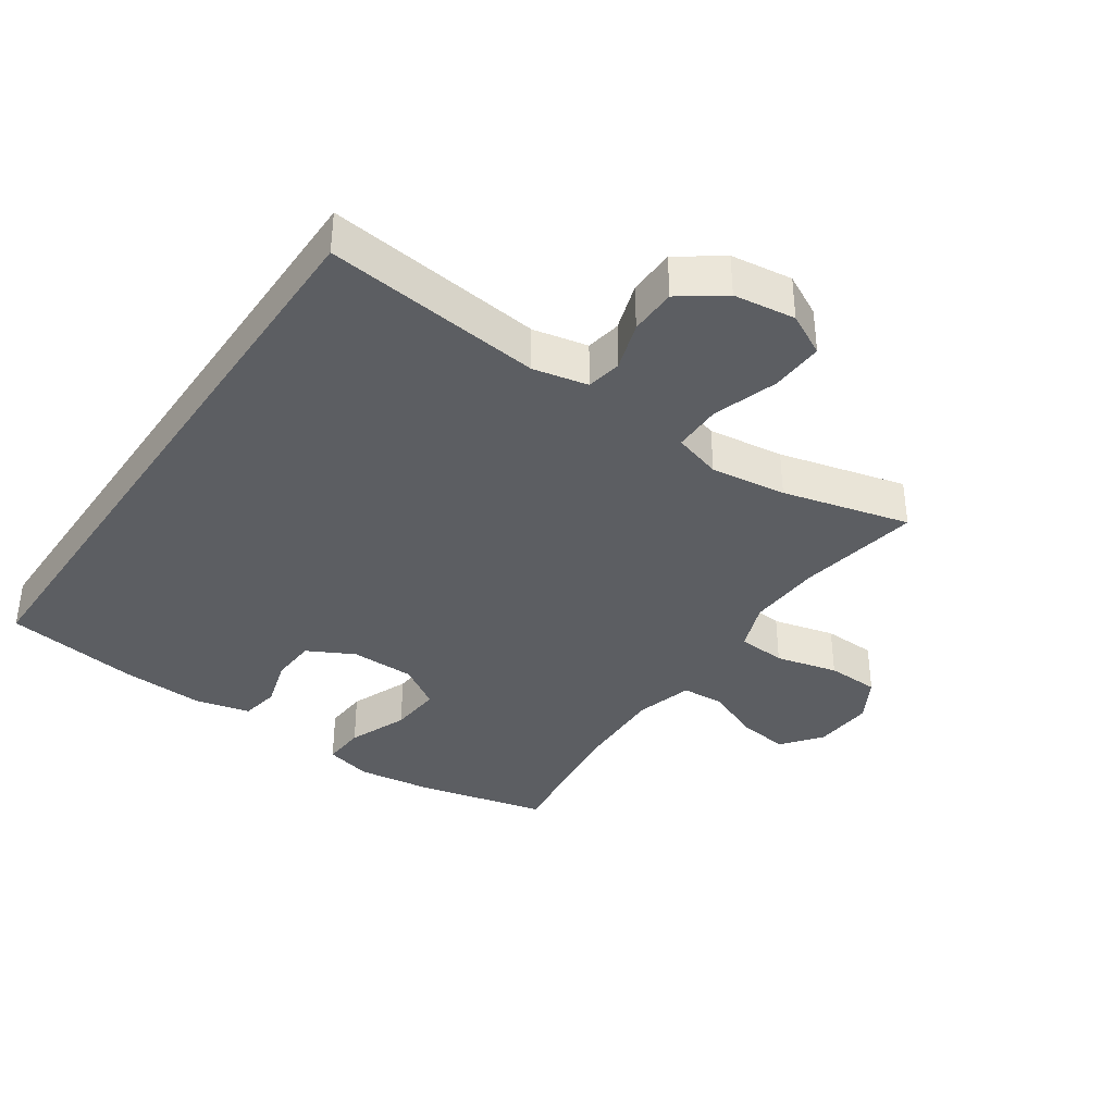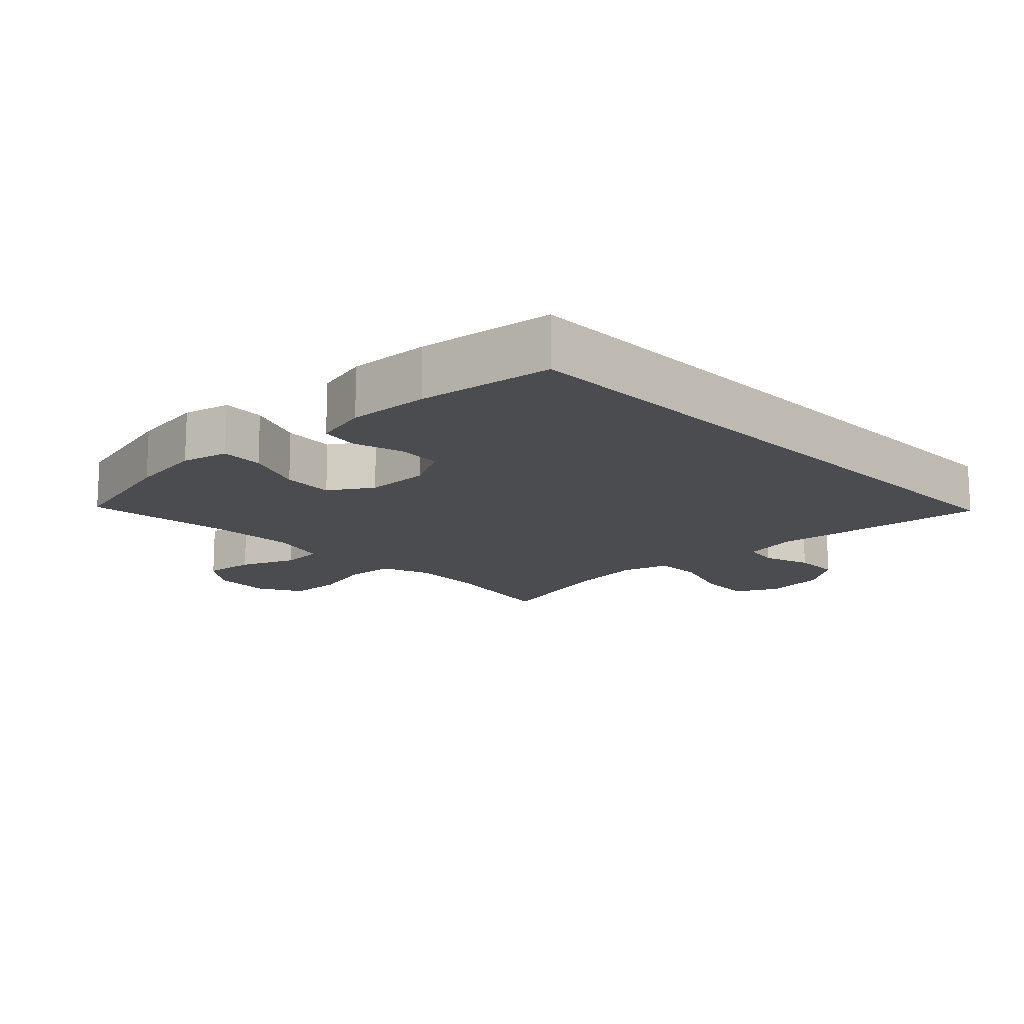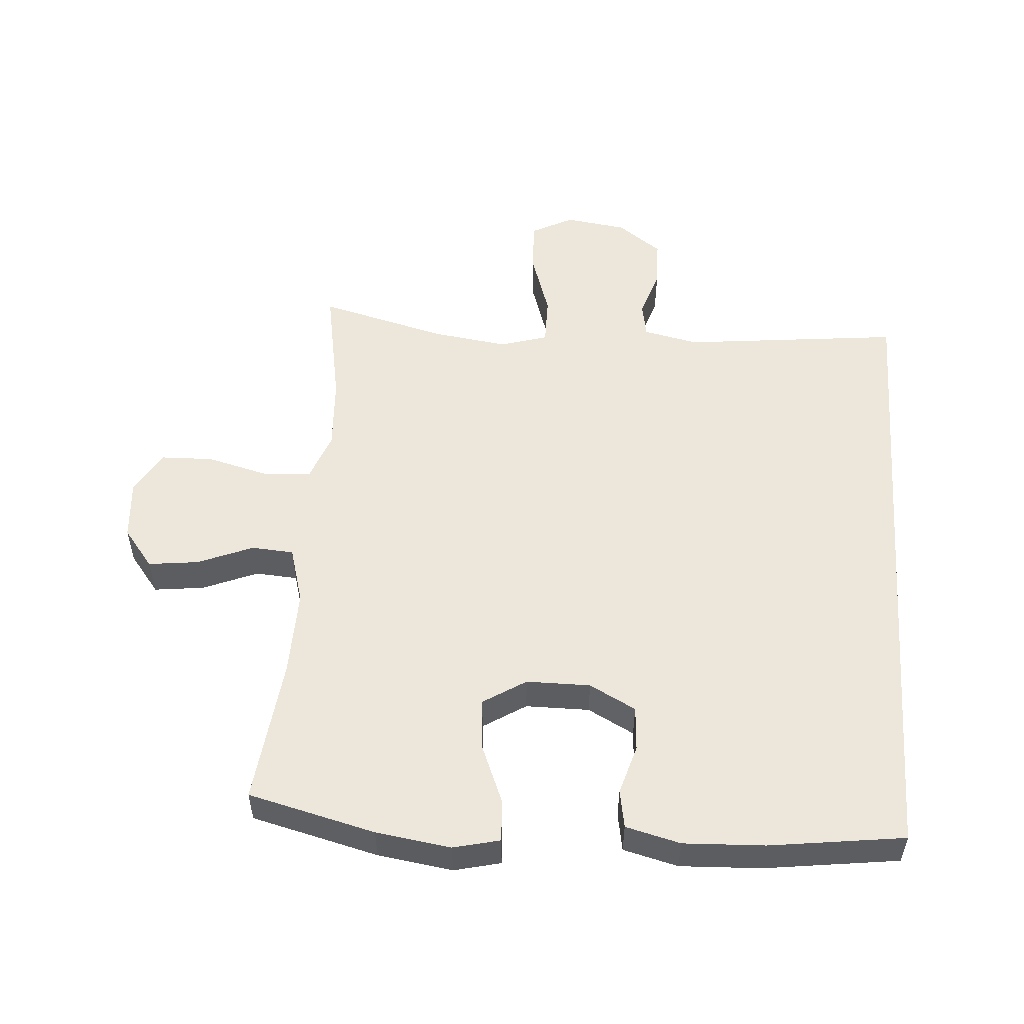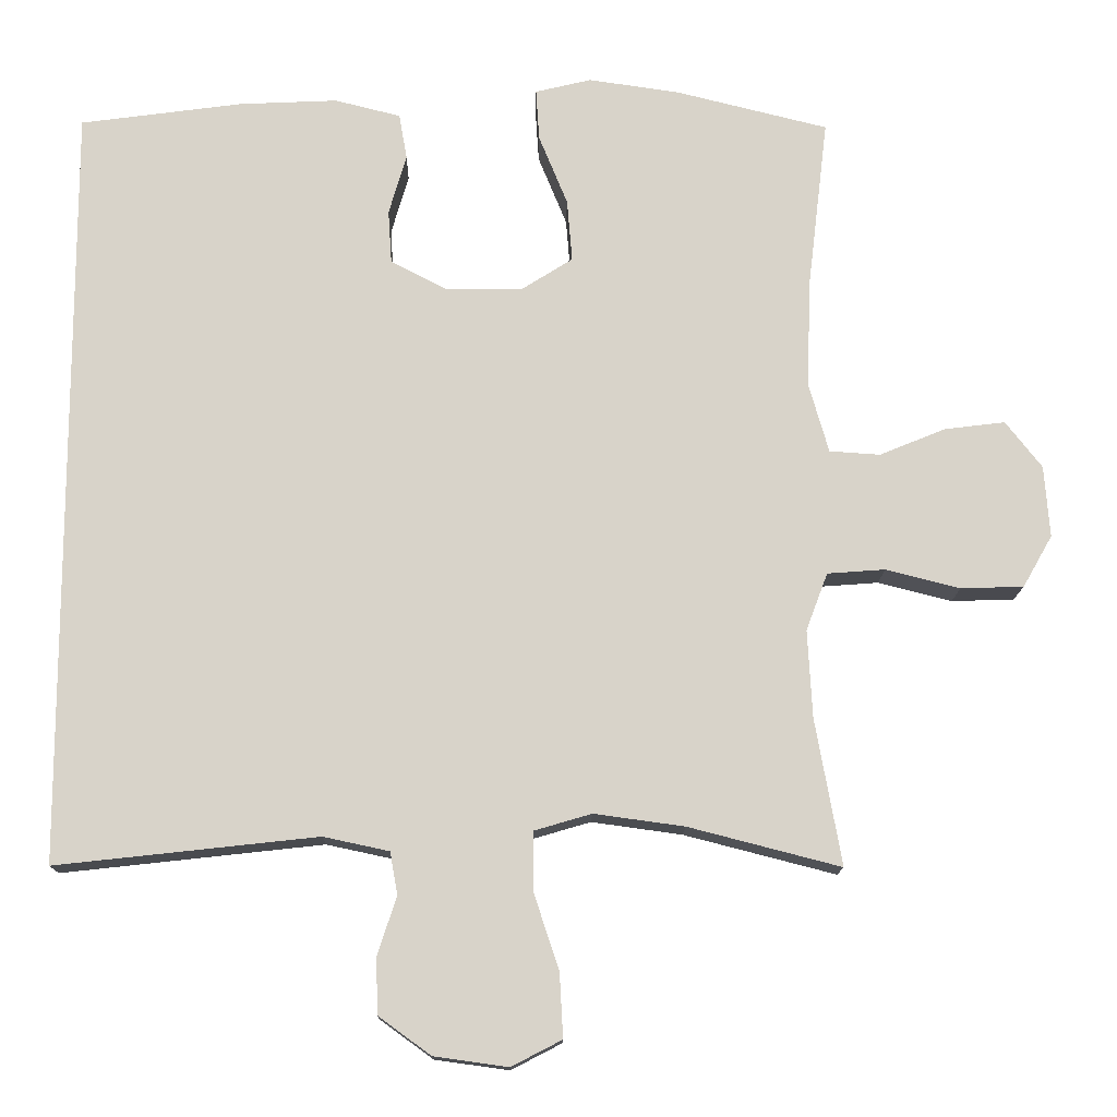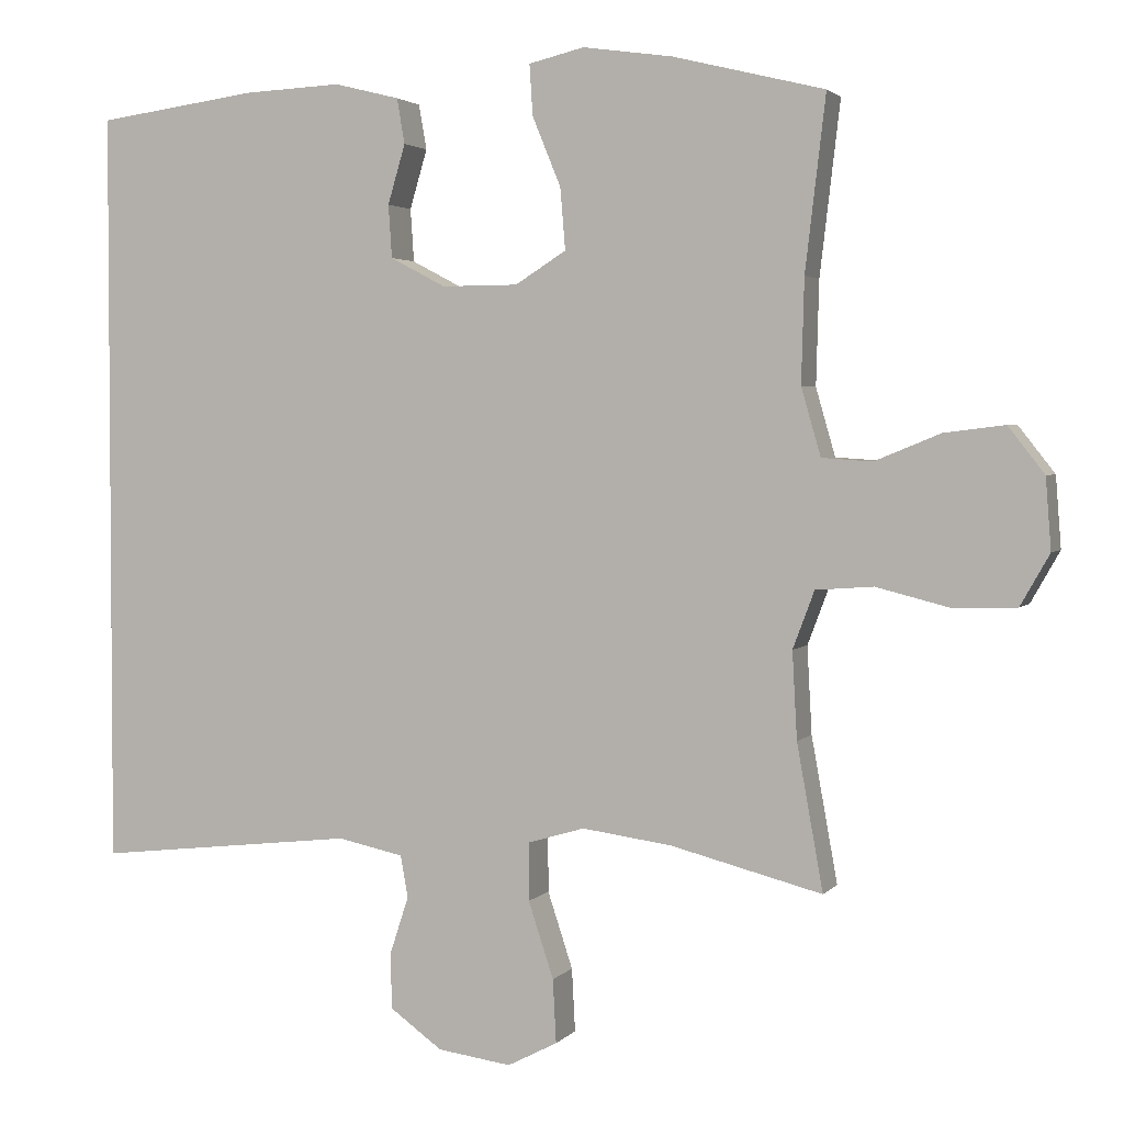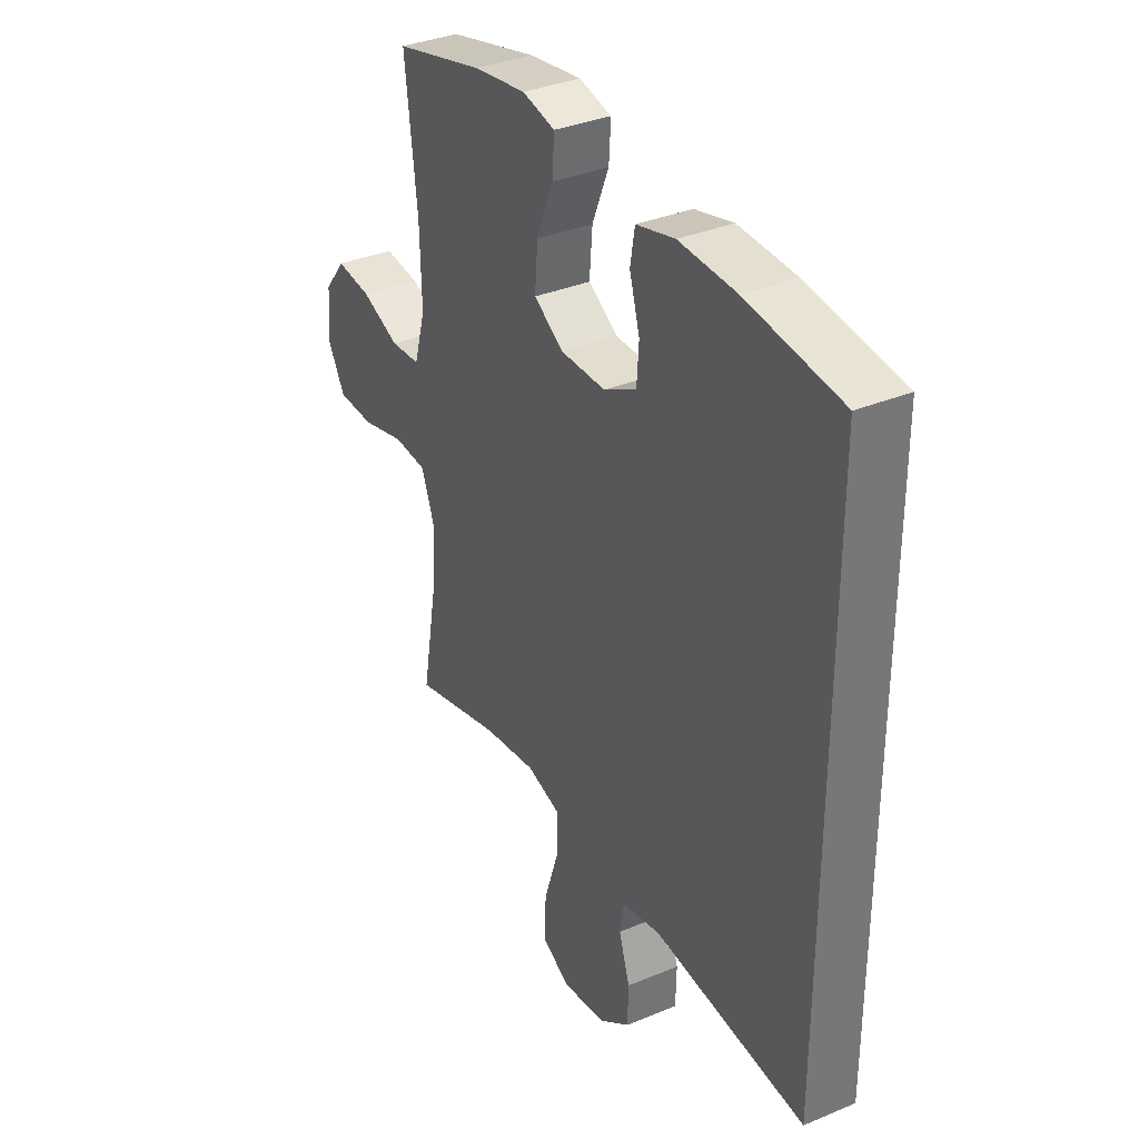
<metadata>
{"format":"obj","ext":"obj","renderer":"f3d","projection":"perspective","resolution":1024,"background":"white","views":[{"elev":-37.7,"azim":145.5,"up":"+Y"},{"elev":-14.7,"azim":44.0,"up":"+Y"},{"elev":53.6,"azim":4.2,"up":"+Y"},{"elev":-13.7,"azim":179.1,"up":"+Z"},{"elev":2.7,"azim":-160.5,"up":"+Z"},{"elev":34.7,"azim":60.8,"up":"+Z"}]}
</metadata>
<code>
o path1248
v 0.5335 0.0375 0.5256
v 0.3213 0.0375 0.5541
v 0.1932 0.0375 0.5599
v 0.1071 0.0375 0.5383
v 0.09664 0.0375 0.4786
v 0.1197 0.0375 0.4003
v 0.115 0.0375 0.3304
v 0.04197 0.0375 0.2921
v -0.05868 0.0375 0.2926
v -0.1258 0.0375 0.3349
v -0.1191 0.0375 0.4162
v -0.08161 0.0375 0.5077
v -0.07721 0.0375 0.5747
v -0.1504 0.0375 0.5922
v -0.2684 0.0375 0.5752
v -0.4684 0.0375 0.5256
v -0.4413 0.0375 0.2968
v -0.4376 0.0375 0.1599
v -0.4632 0.0375 0.07059
v -0.5293 0.0375 0.06613
v -0.616 0.0375 0.1015
v -0.6952 0.0375 0.1112
v -0.7428 0.0375 0.05035
v -0.7499 0.0375 -0.04322
v -0.7114 0.0375 -0.1109
v -0.6291 0.0375 -0.1134
v -0.5319 0.0375 -0.08876
v -0.4561 0.0375 -0.0943
v -0.4278 0.0375 -0.1698
v -0.434 0.0375 -0.2846
v -0.4684 0.0375 -0.4761
v -0.269 0.0375 -0.4247
v -0.1507 0.0375 -0.4085
v -0.07541 0.0375 -0.4306
v -0.07576 0.0375 -0.507
v -0.1089 0.0375 -0.6075
v -0.1133 0.0375 -0.6911
v -0.04757 0.0375 -0.7251
v 0.04935 0.0375 -0.7117
v 0.1182 0.0375 -0.6618
v 0.1198 0.0375 -0.5883
v 0.09511 0.0375 -0.5123
v 0.1049 0.0375 -0.4569
v 0.1912 0.0375 -0.4385
v 0.5335 0.0375 -0.4761
v 0.5335 -0.0375 0.5256
v 0.3213 -0.0375 0.5541
v 0.1932 -0.0375 0.5599
v 0.1071 -0.0375 0.5383
v 0.09664 -0.0375 0.4786
v 0.1197 -0.0375 0.4003
v 0.115 -0.0375 0.3304
v 0.04197 -0.0375 0.2921
v -0.05868 -0.0375 0.2926
v -0.1258 -0.0375 0.3349
v -0.1191 -0.0375 0.4162
v -0.08161 -0.0375 0.5077
v -0.07721 -0.0375 0.5747
v -0.1504 -0.0375 0.5922
v -0.2684 -0.0375 0.5752
v -0.4684 -0.0375 0.5256
v -0.4413 -0.0375 0.2968
v -0.4376 -0.0375 0.1599
v -0.4632 -0.0375 0.07059
v -0.5293 -0.0375 0.06613
v -0.616 -0.0375 0.1015
v -0.6952 -0.0375 0.1112
v -0.7428 -0.0375 0.05035
v -0.7499 -0.0375 -0.04322
v -0.7114 -0.0375 -0.1109
v -0.6291 -0.0375 -0.1134
v -0.5319 -0.0375 -0.08876
v -0.4561 -0.0375 -0.0943
v -0.4278 -0.0375 -0.1698
v -0.434 -0.0375 -0.2846
v -0.4684 -0.0375 -0.4761
v -0.269 -0.0375 -0.4247
v -0.1507 -0.0375 -0.4085
v -0.07541 -0.0375 -0.4306
v -0.07576 -0.0375 -0.507
v -0.1089 -0.0375 -0.6075
v -0.1133 -0.0375 -0.6911
v -0.04757 -0.0375 -0.7251
v 0.04935 -0.0375 -0.7117
v 0.1182 -0.0375 -0.6618
v 0.1198 -0.0375 -0.5883
v 0.09511 -0.0375 -0.5123
v 0.1049 -0.0375 -0.4569
v 0.1912 -0.0375 -0.4385
v 0.5335 -0.0375 -0.4761
v -0.1133 0.0375 -0.6911
v -0.1133 0.0375 -0.6911
v -0.04757 0.0375 -0.7251
v 0.04935 0.0375 -0.7117
v 0.1182 0.0375 -0.6618
v -0.1089 0.0375 -0.6075
v 0.1198 0.0375 -0.5883
v -0.07576 0.0375 -0.507
v 0.09511 0.0375 -0.5123
v 0.1049 0.0375 -0.4569
v 0.1049 0.0375 -0.4569
v -0.07541 0.0375 -0.4306
v -0.07541 0.0375 -0.4306
v 0.5335 0.0375 0.5256
v 0.5335 0.0375 0.5256
v 0.5335 0.0375 -0.4761
v 0.5335 0.0375 -0.4761
v 0.1912 0.0375 -0.4385
v -0.4684 0.0375 -0.4761
v -0.4684 0.0375 -0.4761
v -0.269 0.0375 -0.4247
v -0.1507 0.0375 -0.4085
v -0.434 0.0375 -0.2846
v -0.4278 0.0375 -0.1698
v -0.4561 0.0375 -0.0943
v -0.4561 0.0375 -0.0943
v -0.7114 0.0375 -0.1109
v -0.6291 0.0375 -0.1134
v -0.5319 0.0375 -0.08876
v -0.7499 0.0375 -0.04322
v -0.7428 0.0375 0.05035
v -0.6952 0.0375 0.1112
v -0.4632 0.0375 0.07059
v -0.4632 0.0375 0.07059
v -0.5293 0.0375 0.06613
v -0.616 0.0375 0.1015
v -0.4376 0.0375 0.1599
v -0.4413 0.0375 0.2968
v 0.04197 0.0375 0.2921
v -0.05868 0.0375 0.2926
v 0.115 0.0375 0.3304
v -0.1258 0.0375 0.3349
v -0.1258 0.0375 0.3349
v 0.1197 0.0375 0.4003
v -0.1191 0.0375 0.4162
v 0.09664 0.0375 0.4786
v -0.08161 0.0375 0.5077
v -0.4684 0.0375 0.5256
v -0.4684 0.0375 0.5256
v 0.1071 0.0375 0.5383
v 0.1071 0.0375 0.5383
v -0.07721 0.0375 0.5747
v -0.07721 0.0375 0.5747
v 0.1932 0.0375 0.5599
v 0.3213 0.0375 0.5541
v -0.2684 0.0375 0.5752
v -0.1504 0.0375 0.5922
v -0.1133 -0.0375 -0.6911
v -0.1133 -0.0375 -0.6911
v -0.04757 -0.0375 -0.7251
v 0.04935 -0.0375 -0.7117
v 0.1182 -0.0375 -0.6618
v -0.1089 -0.0375 -0.6075
v 0.1198 -0.0375 -0.5883
v -0.07576 -0.0375 -0.507
v 0.09511 -0.0375 -0.5123
v 0.1049 -0.0375 -0.4569
v 0.1049 -0.0375 -0.4569
v -0.07541 -0.0375 -0.4306
v -0.07541 -0.0375 -0.4306
v 0.5335 -0.0375 0.5256
v 0.5335 -0.0375 0.5256
v 0.5335 -0.0375 -0.4761
v 0.5335 -0.0375 -0.4761
v 0.1912 -0.0375 -0.4385
v -0.4684 -0.0375 -0.4761
v -0.4684 -0.0375 -0.4761
v -0.269 -0.0375 -0.4247
v -0.1507 -0.0375 -0.4085
v -0.434 -0.0375 -0.2846
v -0.4278 -0.0375 -0.1698
v -0.4561 -0.0375 -0.0943
v -0.4561 -0.0375 -0.0943
v -0.7114 -0.0375 -0.1109
v -0.6291 -0.0375 -0.1134
v -0.5319 -0.0375 -0.08876
v -0.7499 -0.0375 -0.04322
v -0.7428 -0.0375 0.05035
v -0.6952 -0.0375 0.1112
v -0.4632 -0.0375 0.07059
v -0.4632 -0.0375 0.07059
v -0.5293 -0.0375 0.06613
v -0.616 -0.0375 0.1015
v -0.4376 -0.0375 0.1599
v -0.4413 -0.0375 0.2968
v 0.04197 -0.0375 0.2921
v -0.05868 -0.0375 0.2926
v 0.115 -0.0375 0.3304
v -0.1258 -0.0375 0.3349
v -0.1258 -0.0375 0.3349
v 0.1197 -0.0375 0.4003
v -0.1191 -0.0375 0.4162
v 0.09664 -0.0375 0.4786
v -0.08161 -0.0375 0.5077
v -0.4684 -0.0375 0.5256
v -0.4684 -0.0375 0.5256
v 0.1071 -0.0375 0.5383
v 0.1071 -0.0375 0.5383
v -0.07721 -0.0375 0.5747
v -0.07721 -0.0375 0.5747
v 0.1932 -0.0375 0.5599
v 0.3213 -0.0375 0.5541
v -0.2684 -0.0375 0.5752
v -0.1504 -0.0375 0.5922
f 182 183 175
f 176 182 175
f 187 171 169
f 168 170 166
f 201 191 202
f 202 188 161
f 157 159 156
f 154 155 153
f 187 180 172
f 169 171 168
f 154 153 151
f 182 176 180
f 186 159 157
f 151 153 150
f 163 188 165
f 191 201 193
f 188 186 165
f 187 184 180
f 185 203 195
f 197 193 201
f 159 155 156
f 156 155 154
f 192 185 189
f 161 188 163
f 150 153 148
f 178 183 179
f 177 183 178
f 175 177 174
f 202 191 188
f 203 192 204
f 172 171 187
f 187 159 186
f 187 169 159
f 165 186 157
f 154 151 152
f 184 189 185
f 189 184 187
f 199 204 194
f 172 180 176
f 185 192 203
f 168 171 170
f 194 204 192
f 175 183 177
f 92 38 83 149
f 38 39 84 83
f 39 40 85 84
f 36 37 82 81
f 40 41 86 85
f 35 36 81 80
f 41 42 87 86
f 42 101 158 87
f 103 35 80 160
f 107 105 162 164
f 43 44 89 88
f 110 32 77 167
f 44 45 90 89
f 33 34 79 78
f 32 33 78 77
f 30 31 76 75
f 29 30 75 74
f 116 29 74 173
f 25 26 71 70
f 26 27 72 71
f 24 25 70 69
f 27 28 73 72
f 23 24 69 68
f 22 23 68 67
f 124 20 65 181
f 21 22 67 66
f 20 21 66 65
f 18 19 64 63
f 17 18 63 62
f 8 9 54 53
f 7 8 53 52
f 9 133 190 54
f 6 7 52 51
f 10 11 56 55
f 5 6 51 50
f 11 12 57 56
f 139 17 62 196
f 141 5 50 198
f 12 143 200 57
f 3 4 49 48
f 2 3 48 47
f 1 2 47 46
f 15 16 61 60
f 14 15 60 59
f 13 14 59 58
f 125 118 126
f 119 118 125
f 130 112 114
f 111 109 113
f 144 145 134
f 145 104 131
f 100 99 102
f 97 96 98
f 130 115 123
f 112 111 114
f 97 94 96
f 125 123 119
f 129 100 102
f 94 93 96
f 106 108 131
f 134 136 144
f 131 108 129
f 130 123 127
f 128 138 146
f 140 144 136
f 102 99 98
f 99 97 98
f 135 132 128
f 104 106 131
f 93 91 96
f 121 122 126
f 120 121 126
f 118 117 120
f 145 131 134
f 146 147 135
f 115 130 114
f 130 129 102
f 130 102 112
f 108 100 129
f 97 95 94
f 127 128 132
f 132 130 127
f 142 137 147
f 115 119 123
f 128 146 135
f 111 113 114
f 137 135 147
f 118 120 126

</code>
